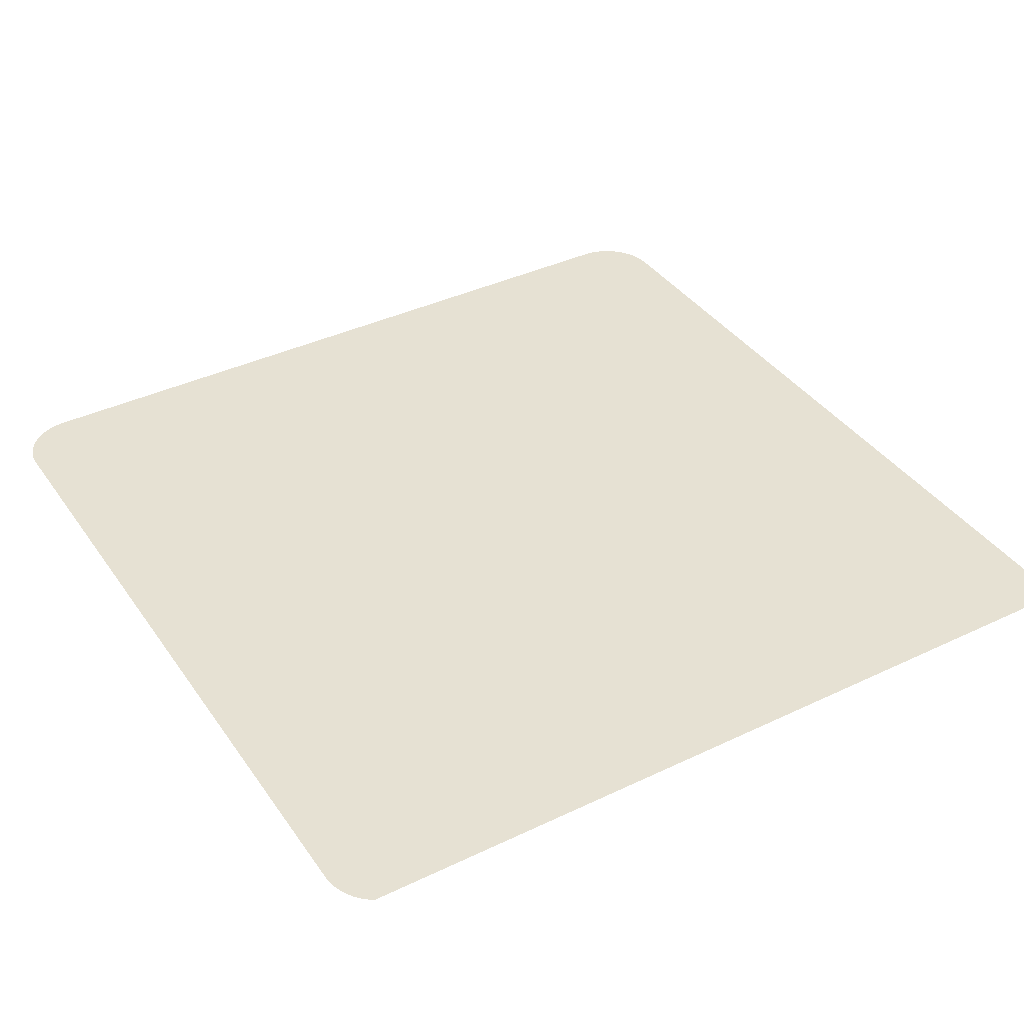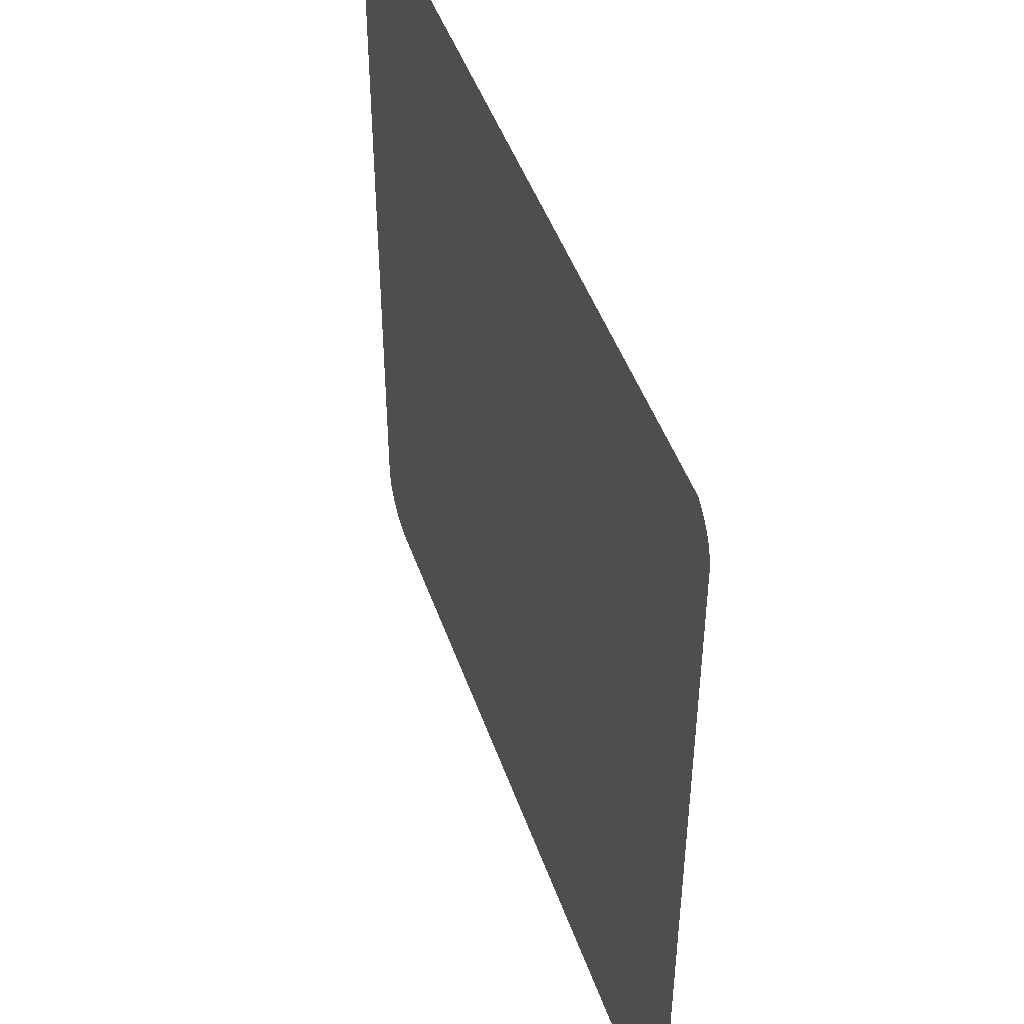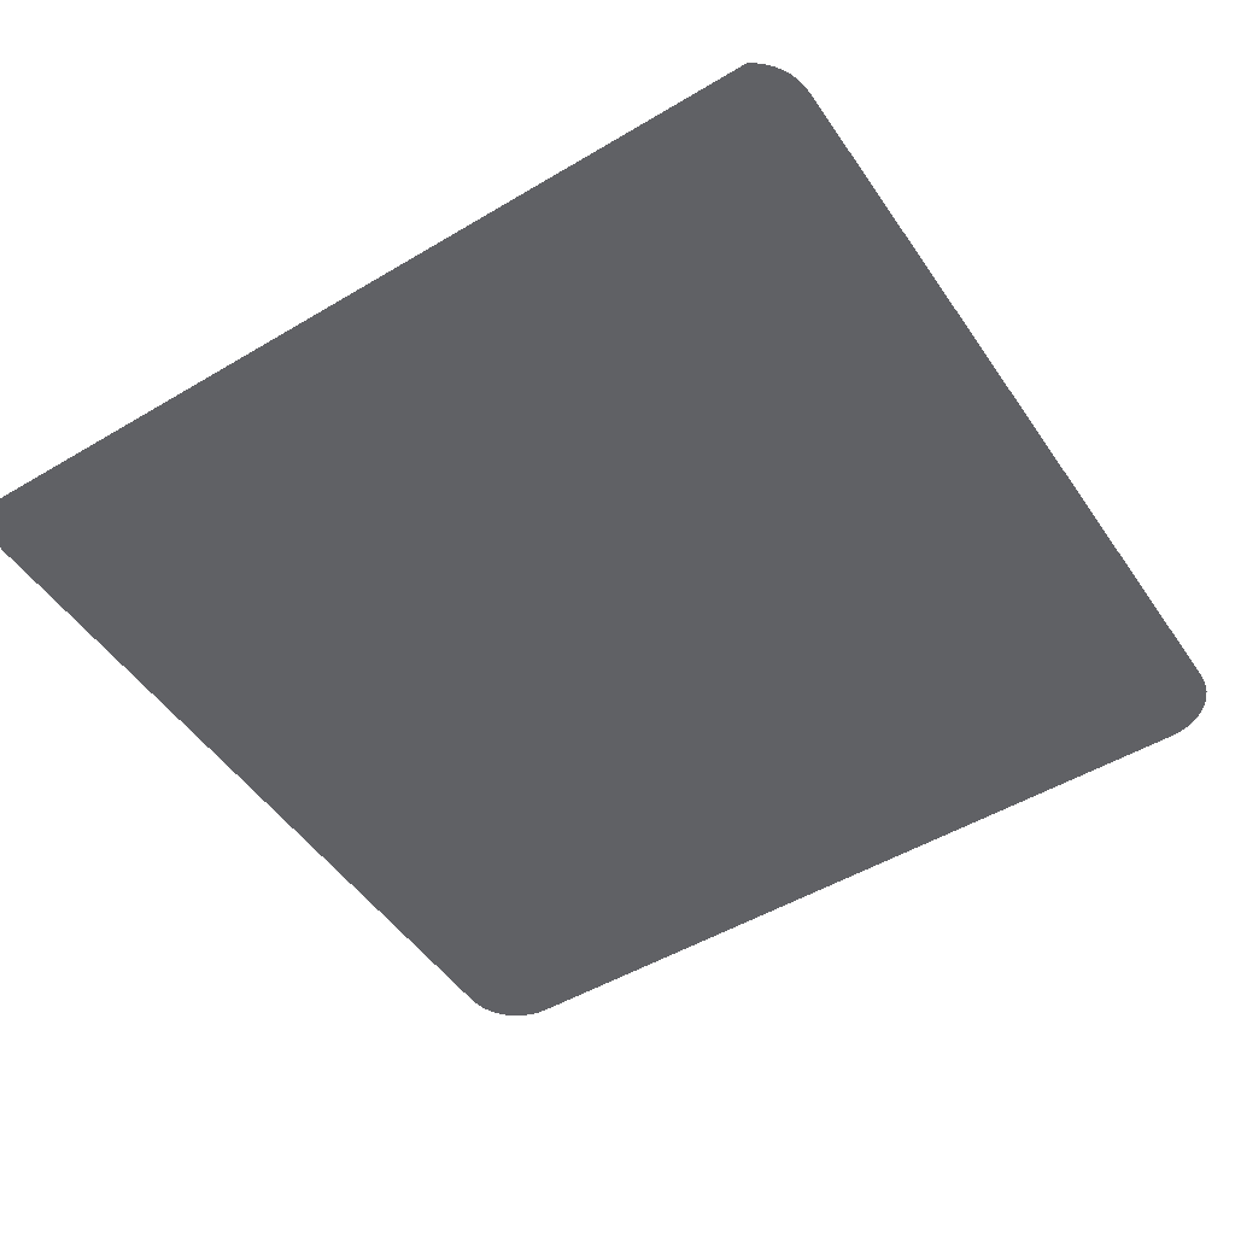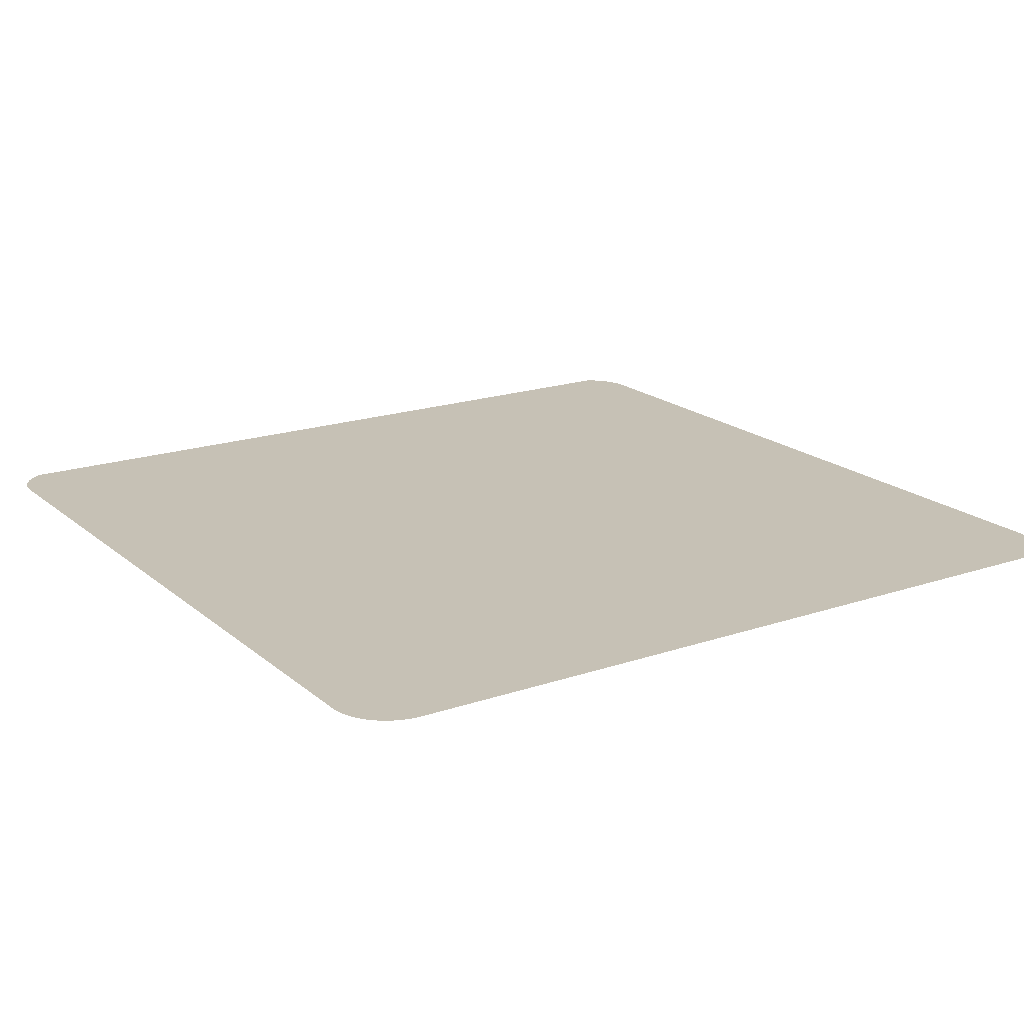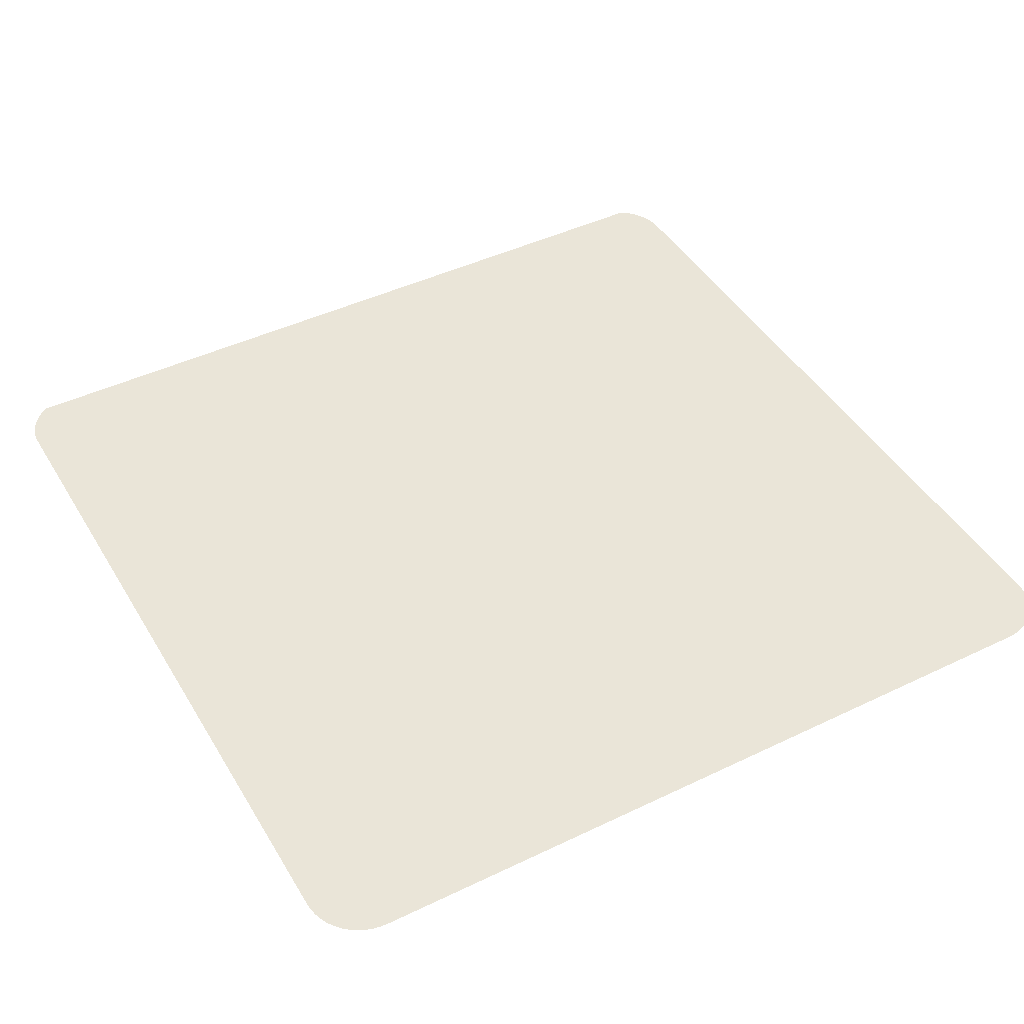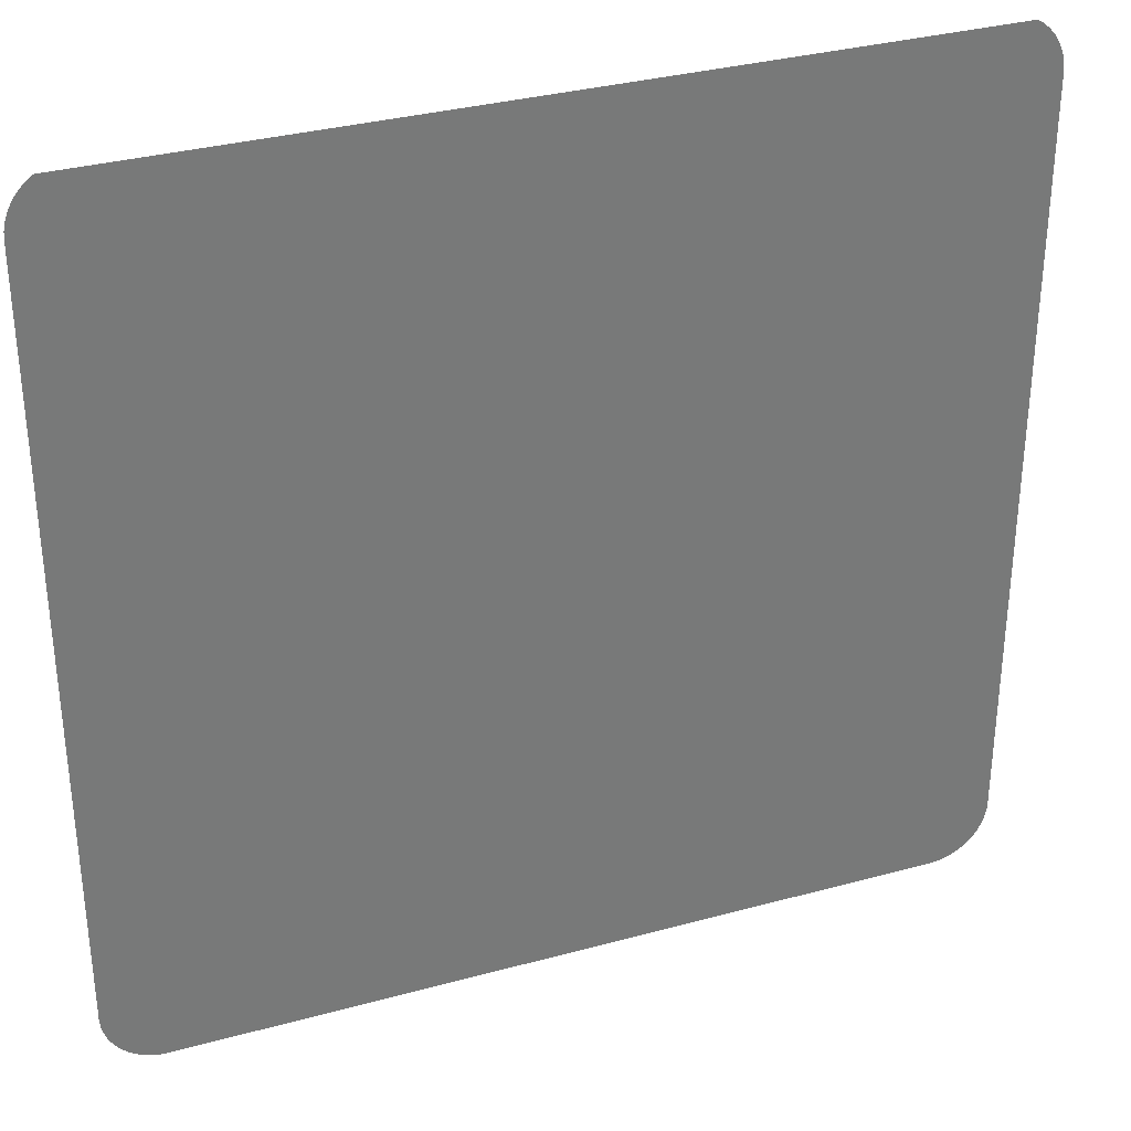
<metadata>
{"format":"obj","ext":"obj","renderer":"f3d","projection":"perspective","resolution":1024,"background":"white","views":[{"elev":38.6,"azim":-31.1,"up":"+Y"},{"elev":47.2,"azim":71.1,"up":"+Z"},{"elev":-49.7,"azim":33.2,"up":"+Y"},{"elev":18.7,"azim":146.9,"up":"+Y"},{"elev":44.7,"azim":150.8,"up":"+Y"},{"elev":33.1,"azim":-20.6,"up":"+Z"}]}
</metadata>
<code>
o #ID2537
v -0.1197 0.00617 0.07092
v -0.1197 0.00617 0.04259
v -0.1197 0.00617 0.07064
v -0.1197 0.00617 0.04231
v -0.1197 0.00617 0.0712
v -0.1197 0.00617 0.04203
v -0.1196 0.00617 0.07147
v -0.1196 0.00617 0.04176
v -0.1195 0.00617 0.07172
v -0.1195 0.00617 0.04151
v -0.1193 0.00617 0.07196
v -0.1193 0.00617 0.04127
v -0.1191 0.00617 0.07217
v -0.1191 0.00617 0.04106
v -0.1189 0.00617 0.07235
v -0.1189 0.00617 0.04088
v -0.1187 0.00617 0.04072
v -0.1188 0.00617 0.07245
v -0.08846 0.00617 0.07251
v -0.1184 0.00617 0.04059
v -0.1182 0.00617 0.0405
v -0.1179 0.00617 0.04045
v -0.1176 0.00617 0.04043
v -0.08954 0.00617 0.04043
v -0.08926 0.00617 0.04045
v -0.08898 0.00617 0.0405
v -0.08871 0.00617 0.04059
v -0.08846 0.00617 0.04072
v -0.08822 0.00617 0.04088
v -0.08822 0.00617 0.07235
v -0.08801 0.00617 0.04106
v -0.08801 0.00617 0.07217
v -0.08783 0.00617 0.07196
v -0.08783 0.00617 0.04127
v -0.08767 0.00617 0.07172
v -0.08767 0.00617 0.04151
v -0.08754 0.00617 0.07147
v -0.08754 0.00617 0.04176
v -0.08746 0.00617 0.0712
v -0.08746 0.00617 0.04203
v -0.0874 0.00617 0.07092
v -0.0874 0.00617 0.04231
v -0.08738 0.00617 0.07064
v -0.08738 0.00617 0.04259
f 1 2 3
f 3 2 1
f 2 1 4
f 4 1 2
f 4 1 5
f 5 1 4
f 4 5 6
f 6 5 4
f 6 5 7
f 7 5 6
f 6 7 8
f 8 7 6
f 8 7 9
f 9 7 8
f 8 9 10
f 10 9 8
f 10 9 11
f 11 9 10
f 10 11 12
f 12 11 10
f 12 11 13
f 13 11 12
f 12 13 14
f 14 13 12
f 14 13 15
f 15 13 14
f 14 15 16
f 16 15 14
f 16 15 17
f 17 15 16
f 17 15 18
f 18 15 17
f 17 18 19
f 19 18 17
f 17 19 20
f 20 19 17
f 20 19 21
f 21 19 20
f 21 19 22
f 22 19 21
f 22 19 23
f 23 19 22
f 23 19 24
f 24 19 23
f 24 19 25
f 25 19 24
f 25 19 26
f 26 19 25
f 26 19 27
f 27 19 26
f 27 19 28
f 28 19 27
f 28 19 29
f 29 19 28
f 29 19 30
f 30 19 29
f 29 30 31
f 31 30 29
f 31 30 32
f 32 30 31
f 31 32 33
f 33 32 31
f 31 33 34
f 34 33 31
f 34 33 35
f 35 33 34
f 34 35 36
f 36 35 34
f 36 35 37
f 37 35 36
f 36 37 38
f 38 37 36
f 38 37 39
f 39 37 38
f 38 39 40
f 40 39 38
f 40 39 41
f 41 39 40
f 40 41 42
f 42 41 40
f 42 41 43
f 43 41 42
f 42 43 44
f 44 43 42

</code>
